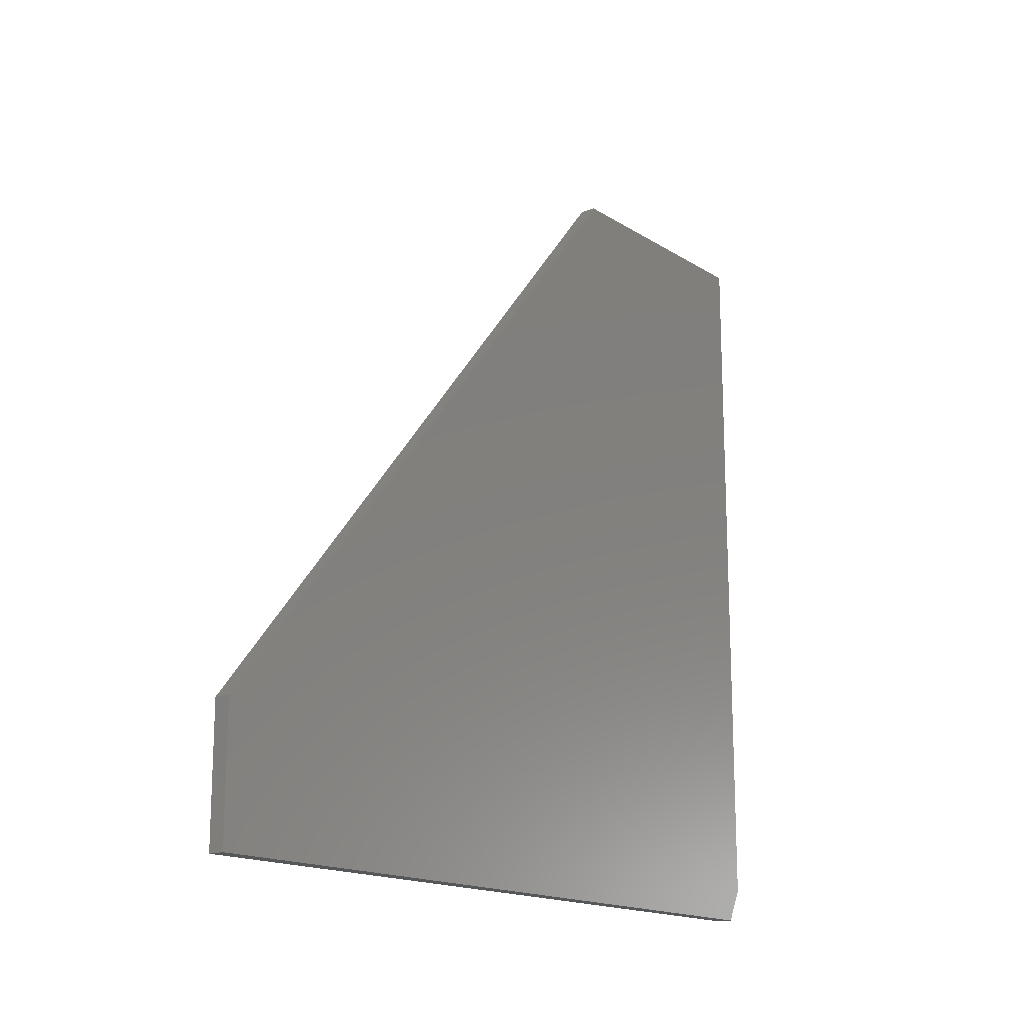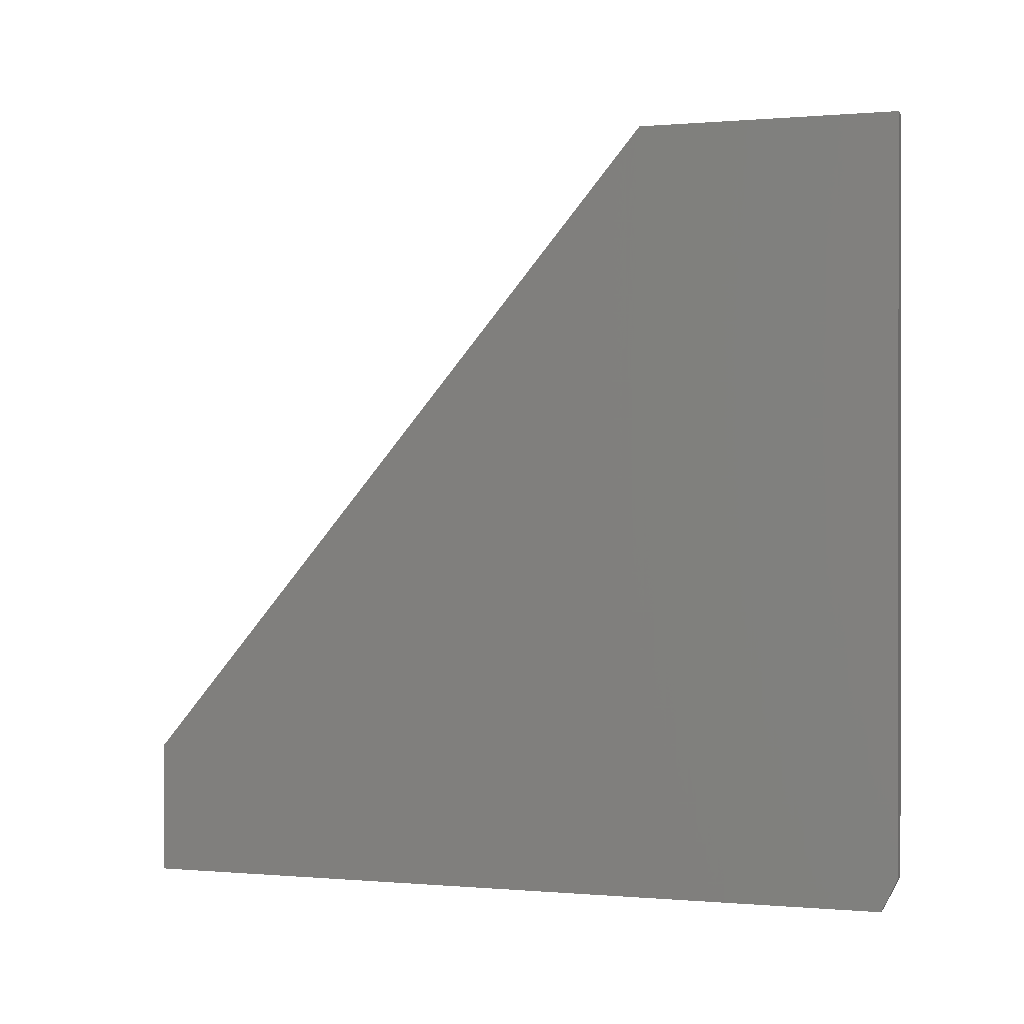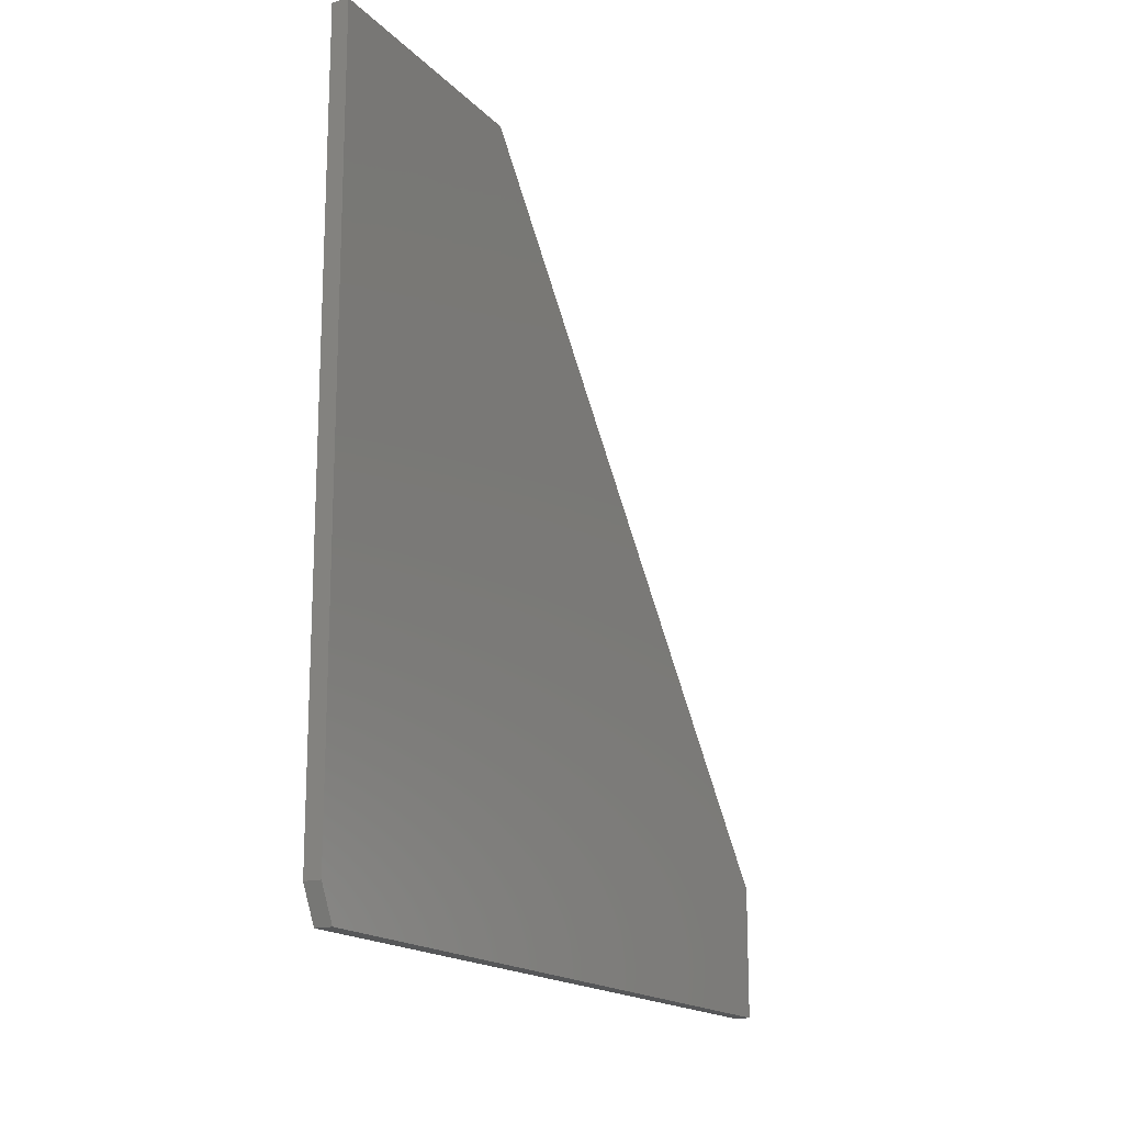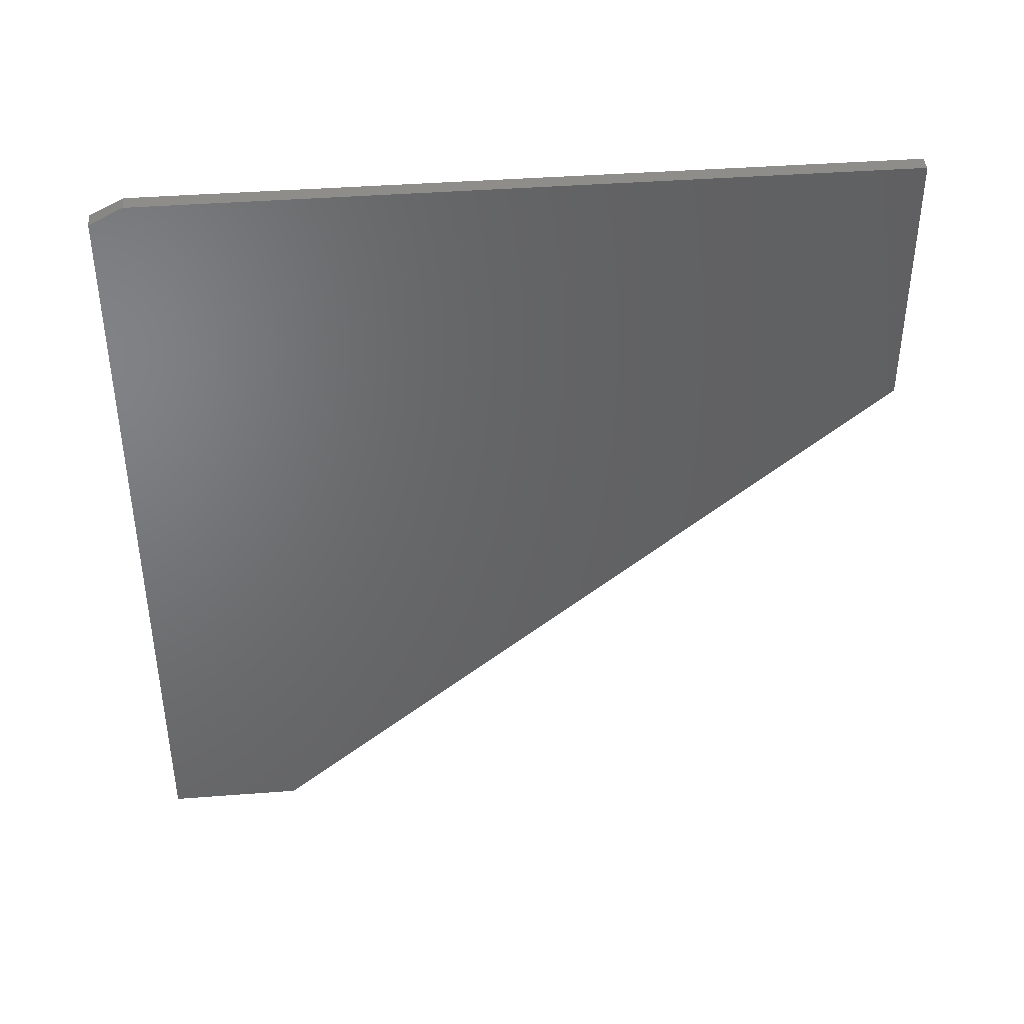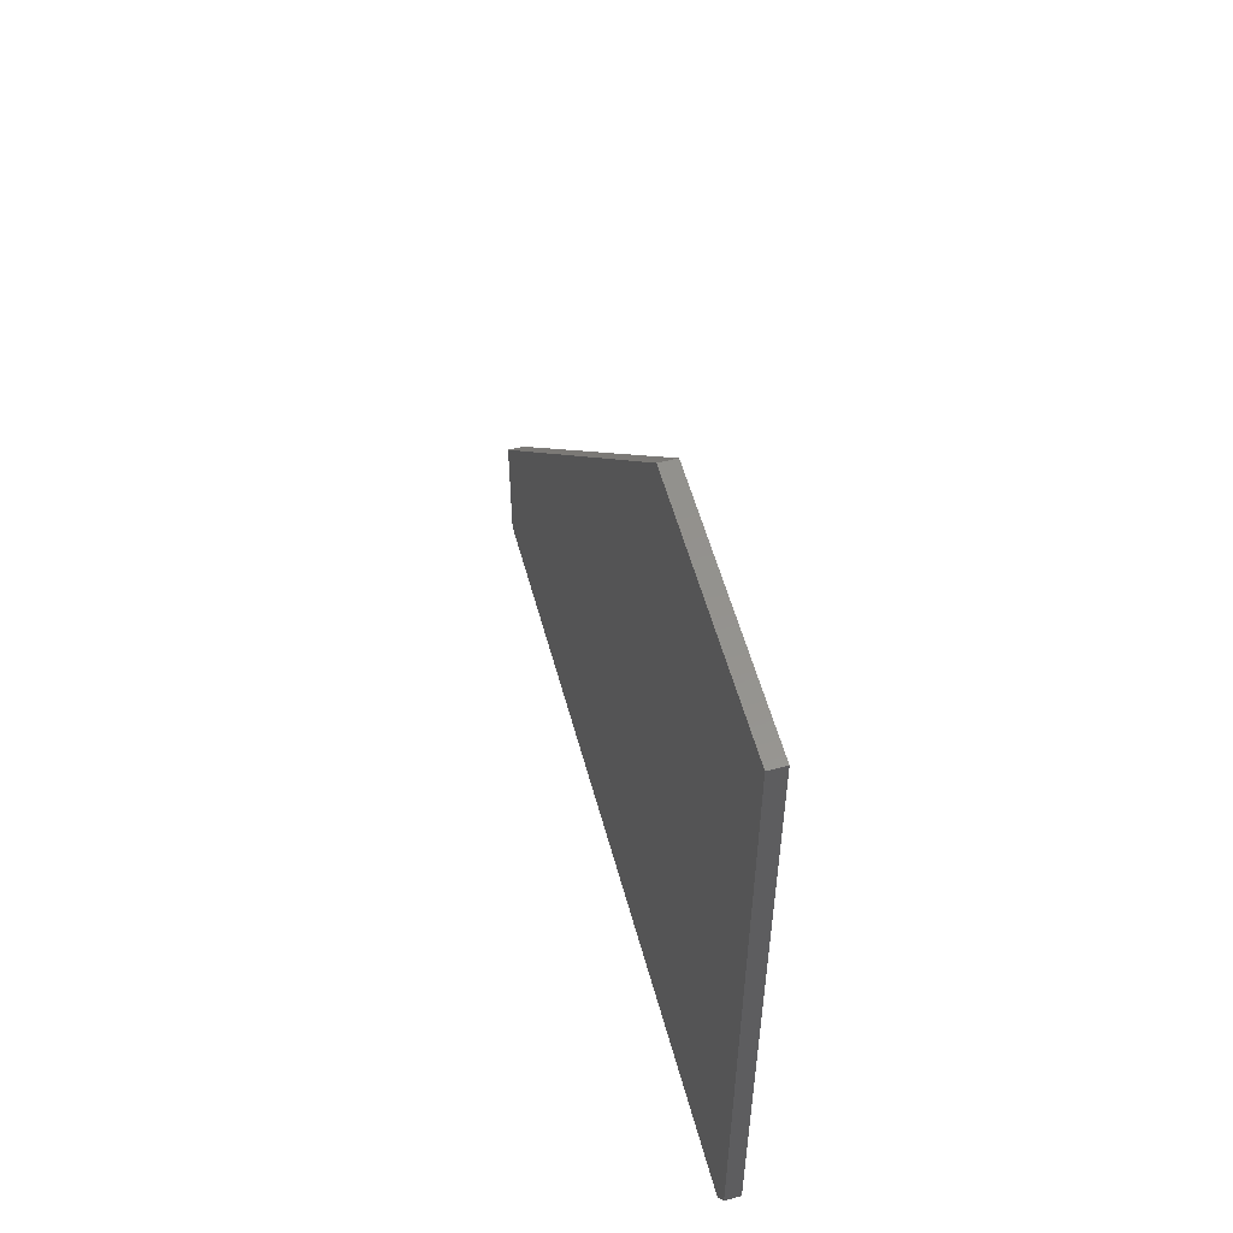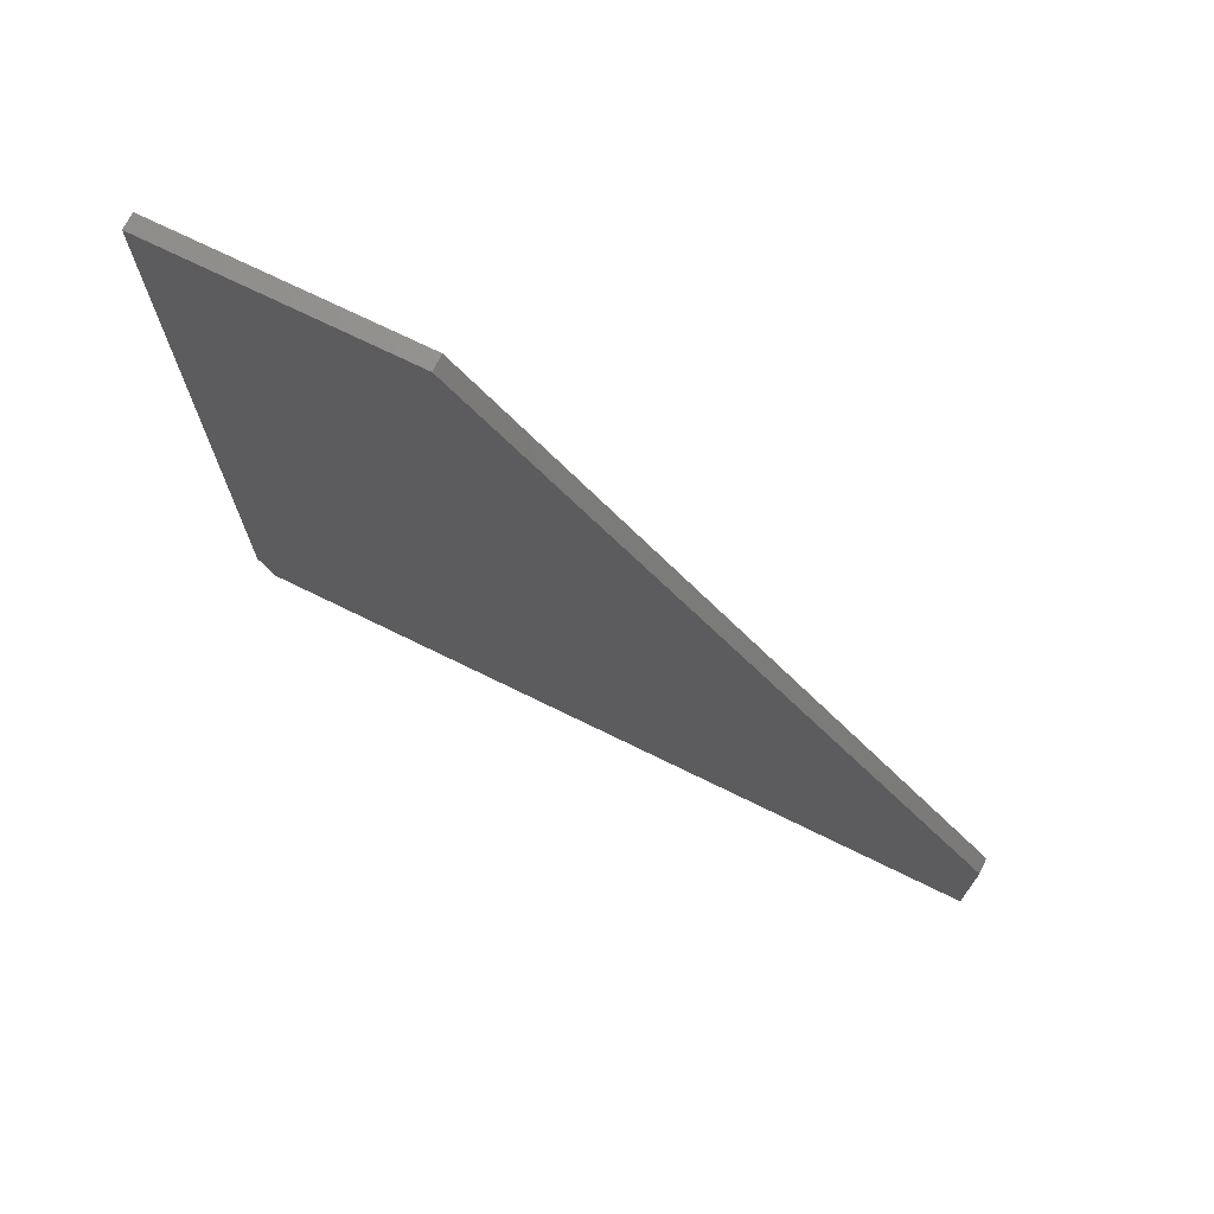
<metadata>
{"format":"stl","ext":"stl","renderer":"f3d","projection":"perspective","resolution":1024,"background":"white","views":[{"elev":-16.4,"azim":38.6,"up":"+Z"},{"elev":0.2,"azim":108.3,"up":"+Z"},{"elev":-16.9,"azim":-151.9,"up":"+Z"},{"elev":40.3,"azim":-95.4,"up":"+Y"},{"elev":55.7,"azim":164.9,"up":"+Z"},{"elev":72.0,"azim":-63.8,"up":"+Z"}]}
</metadata>
<code>
# stl→obj: 12 verts, 20 faces
v 0.01562 -0.75 0.1263
v 0.01562 4.496e-17 0.7342
v 0.01562 -0.2447 0.7342
v 0.01562 1.914e-18 0.03125
v 0.01562 -0.75 0
v 0.01562 -0.01562 -4.497e-17
v 0 -0.2447 0.7342
v 0 4.496e-17 0.7342
v 0 -0.75 0.1263
v 0 -0.01562 -4.497e-17
v 0 -0.75 0
v 0 1.914e-18 0.03125
f 1 2 3
f 2 1 4
f 4 1 5
f 4 5 6
f 7 8 9
f 10 11 12
f 12 11 9
f 12 9 8
f 4 12 2
f 2 12 8
f 5 11 6
f 6 11 10
f 4 6 12
f 12 6 10
f 1 9 5
f 5 9 11
f 3 7 1
f 1 7 9
f 2 8 3
f 3 8 7

</code>
